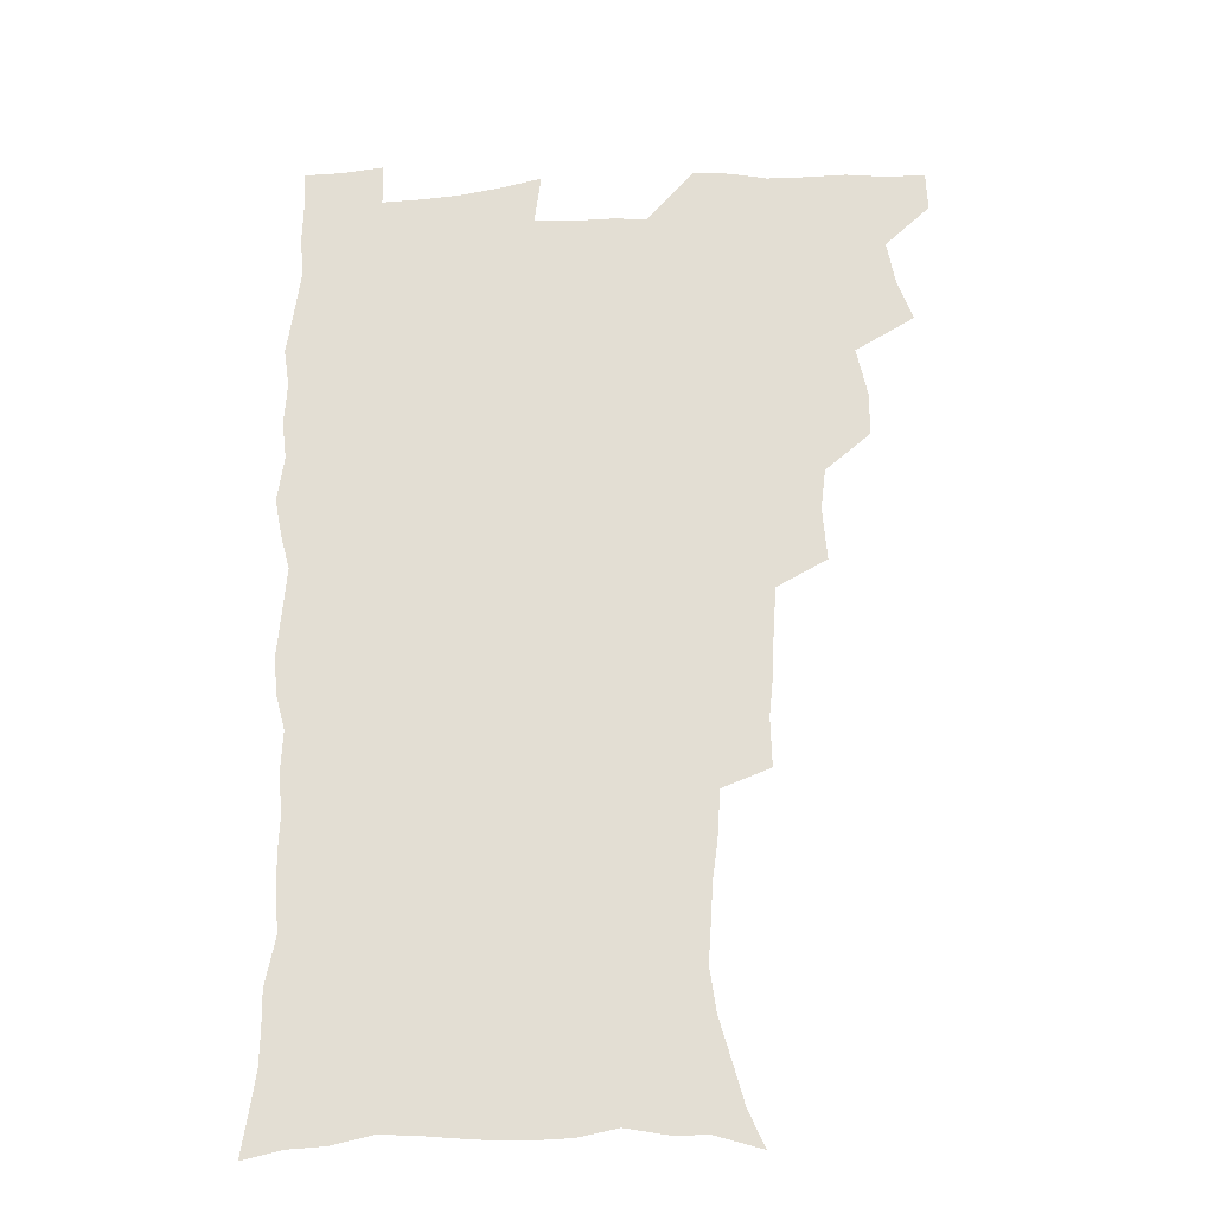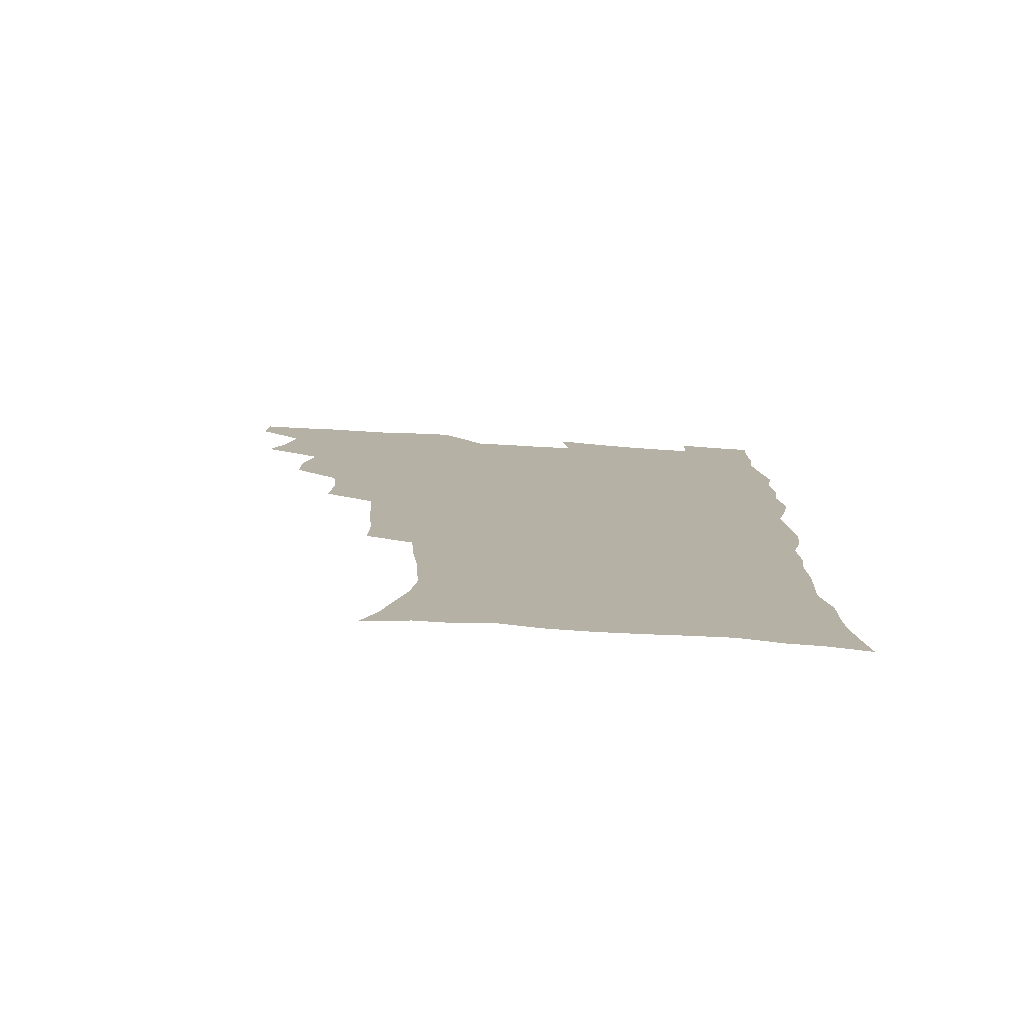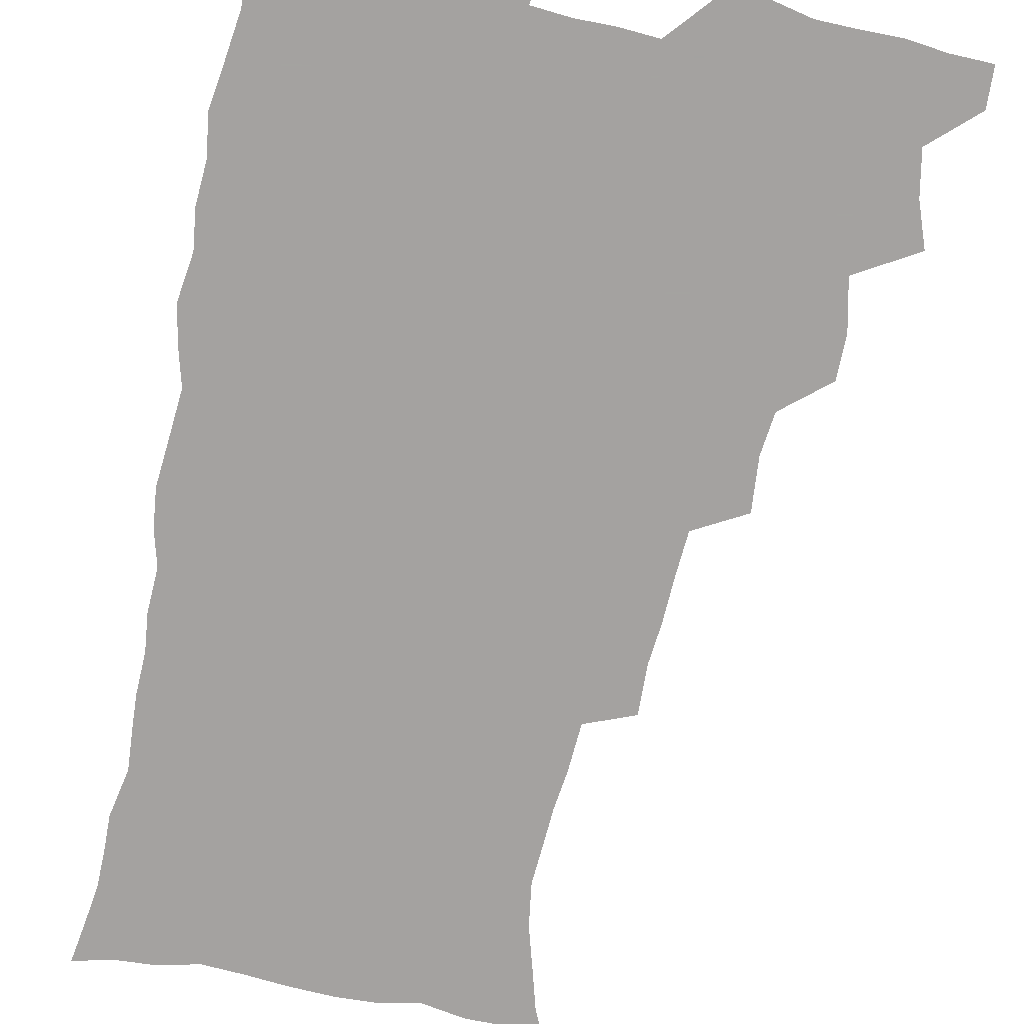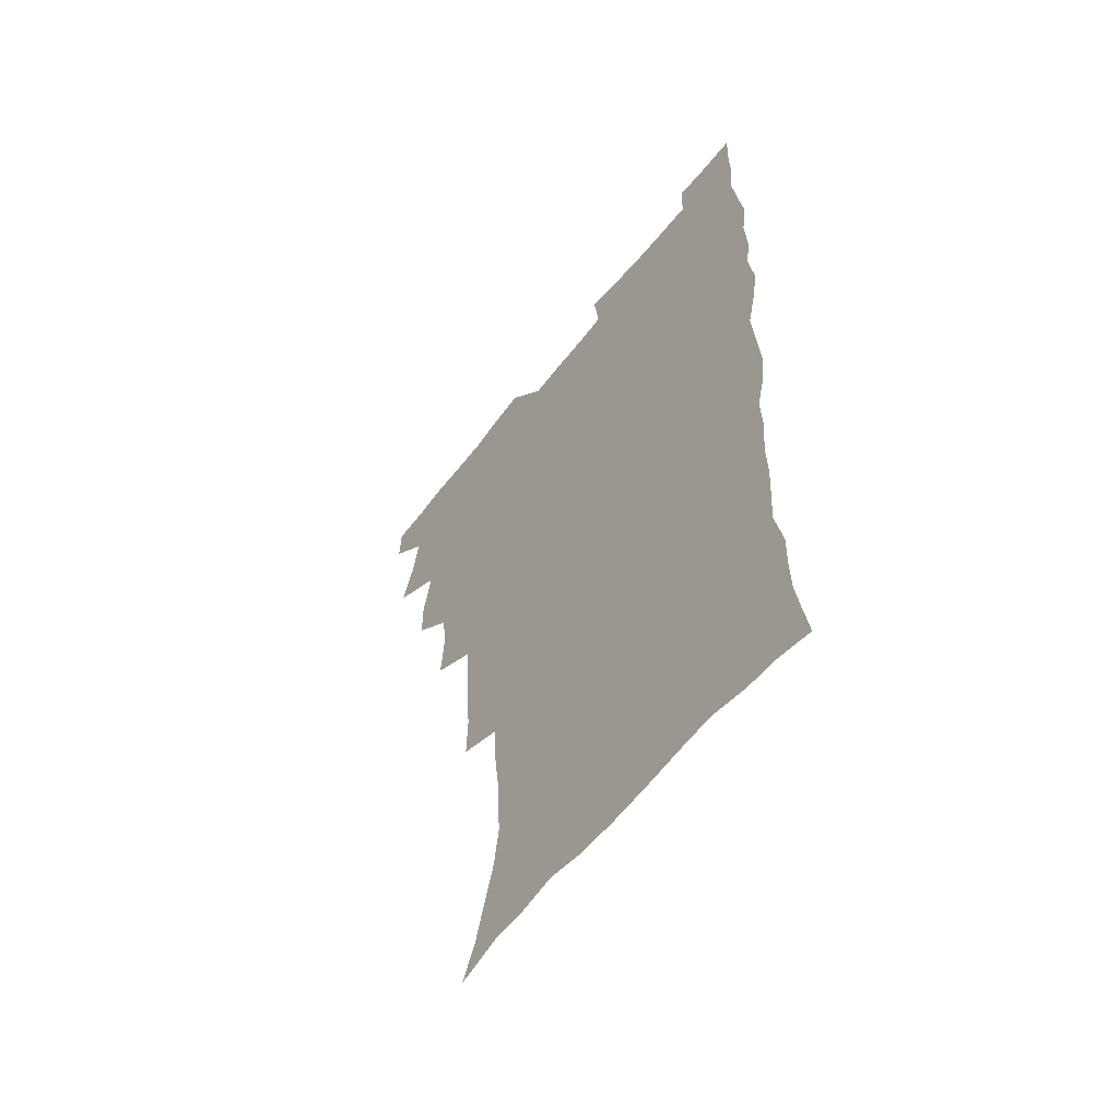
<metadata>
{"format":"obj","ext":"obj","renderer":"f3d","projection":"perspective","resolution":1024,"background":"white","views":[{"elev":-25.7,"azim":-174.8,"up":"+Y"},{"elev":-78.4,"azim":-3.5,"up":"+Y"},{"elev":-72.7,"azim":168.6,"up":"+Z"},{"elev":-58.4,"azim":52.3,"up":"+Y"}]}
</metadata>
<code>
v 480 539 0
v 480.6 553.9 0
v 488 490.6 0
v 493.9 506.9 0
v 497 523.5 0
v 497.3 538.5 0
v 496 554.3 0
v 506.3 442.3 0
v 506.2 458.8 0
v 510.3 477.7 0
v 514.3 494.4 0
v 512.1 508.6 0
v 513.9 523.7 0
v 513.1 538.5 0
v 510.7 556.1 0
v 523.5 392.1 0
v 525.1 412.2 0
v 523.3 428.1 0
v 527 447.5 0
v 527.2 463.6 0
v 526.8 478.9 0
v 528.2 494.5 0
v 529.1 509.6 0
v 529.2 523.9 0
v 528.4 538.2 0
v 525.9 556 0
v 545.4 313.4 0
v 545.9 332.1 0
v 544.3 347.7 0
v 543.6 364.7 0
v 542.4 381.8 0
v 541.7 399.1 0
v 541.6 416.4 0
v 544.6 435.6 0
v 542.8 449.6 0
v 544.2 465.8 0
v 544.9 481.1 0
v 543.5 495.4 0
v 544.2 509.9 0
v 543.8 524.5 0
v 542.7 539.2 0
v 540.6 556.3 0
v 551.1 182.2 0
v 557.3 196.2 0
v 561.2 210.4 0
v 566.1 227.5 0
v 568.5 244.1 0
v 567.6 258.1 0
v 566.6 273.3 0
v 564.7 288.2 0
v 563.6 306.3 0
v 563 324.3 0
v 561.6 339.7 0
v 560.8 355.9 0
v 559.8 371.8 0
v 559.1 388.2 0
v 559.4 405.4 0
v 559.2 421.6 0
v 559 436.9 0
v 560.8 453.6 0
v 559.5 467.3 0
v 560.1 482.2 0
v 561.2 496.5 0
v 559.5 510.8 0
v 558.3 525.5 0
v 557 540.8 0
v 554.8 559.4 0
v 568.8 187.5 0
v 571.2 199.7 0
v 578.9 220.2 0
v 581.2 236.4 0
v 581.8 251.9 0
v 581.6 267.3 0
v 580 281 0
v 578 295.2 0
v 578.6 314.8 0
v 577.8 330.9 0
v 577 346.1 0
v 576.6 362.2 0
v 574.9 376.5 0
v 575.3 393.6 0
v 574.1 407.8 0
v 575 424.6 0
v 574.4 439.1 0
v 574.8 454.3 0
v 574.9 468.8 0
v 575.2 483.2 0
v 574.7 497.1 0
v 575 510.9 0
v 573.6 525.2 0
v 572 541 0
v 569 560.8 0
v 581.3 187.5 0
v 589.5 208.3 0
v 593.7 227 0
v 594.1 241.1 0
v 595.6 259.4 0
v 594.4 272.5 0
v 593 286.3 0
v 592.8 303.6 0
v 591.7 318.3 0
v 590.4 332.5 0
v 591.6 351.6 0
v 590.6 365.4 0
v 589.6 380.1 0
v 589.5 395.9 0
v 589.6 411.3 0
v 589.8 426.7 0
v 589.1 440.7 0
v 589.2 455.3 0
v 590.1 470.4 0
v 589.7 483.8 0
v 589.2 497.6 0
v 588.8 511.5 0
v 587.7 526.2 0
v 586.8 540.6 0
v 597.7 190.4 0
v 603.4 210.2 0
v 606 228 0
v 606.9 244.4 0
v 607.2 260 0
v 606.5 274.1 0
v 606 290.1 0
v 605.5 305.8 0
v 605 322.2 0
v 605.2 339.2 0
v 604.3 351.2 0
v 604 367.7 0
v 603.7 383.1 0
v 604.1 399.3 0
v 603.5 412.4 0
v 603.7 427.6 0
v 603.4 441.8 0
v 603.3 456 0
v 603.5 470.1 0
v 603.7 484 0
v 603.9 497.8 0
v 603.2 511.8 0
v 601.9 526.8 0
v 601 541.6 0
v 612.5 187.4 0
v 617.7 212.7 0
v 619.2 230.5 0
v 619.4 245.7 0
v 619.6 262.2 0
v 619.1 276.6 0
v 618.5 291 0
v 618.3 308.4 0
v 618.2 325.3 0
v 617.8 340 0
v 617.4 353.2 0
v 617.3 368.9 0
v 617.1 383.7 0
v 617.1 399 0
v 616.9 412 0
v 617.3 428.6 0
v 617.1 442.2 0
v 617.4 456.9 0
v 617.6 470.7 0
v 617.5 484.1 0
v 617.6 498 0
v 617.6 511.7 0
v 617.6 525.5 0
v 615.9 541.5 0
v 628.9 186.8 0
v 631.3 211.5 0
v 632 230.7 0
v 632.1 247.2 0
v 632.1 263.4 0
v 631.7 277.9 0
v 631.4 294.1 0
v 631.1 309.2 0
v 630.9 325 0
v 630.6 339.8 0
v 630.5 354.3 0
v 630.4 369 0
v 630.4 384.8 0
v 630.4 398.8 0
v 630.5 413.4 0
v 630.7 428.9 0
v 630.8 442.4 0
v 631 456.7 0
v 631.2 470.5 0
v 631.3 484.2 0
v 631.5 498 0
v 631.6 511.7 0
v 631.5 525.3 0
v 630.2 542.7 0
v 627.9 561.9 0
v 645.4 187.6 0
v 645.3 212.7 0
v 644.9 230.7 0
v 644.9 245.7 0
v 644.5 263.1 0
v 644.4 278.7 0
v 644.1 293.9 0
v 643.6 310.6 0
v 643.6 325.1 0
v 643.6 339 0
v 643.6 353.4 0
v 643.5 369.6 0
v 643.6 384.3 0
v 643.7 398.7 0
v 643.9 413.3 0
v 644 428.3 0
v 644.4 442.2 0
v 644.6 456.5 0
v 645 470.3 0
v 645.3 484.7 0
v 645.5 498.2 0
v 645.6 511.6 0
v 645.5 525.9 0
v 645.3 541.3 0
v 643.9 558.5 0
v 661.7 189.1 0
v 659.4 211.5 0
v 658.3 228.9 0
v 657.5 245.5 0
v 659.1 257.3 0
v 657.1 277.1 0
v 656.8 292.6 0
v 656.5 308.1 0
v 656.2 324.2 0
v 656.3 339 0
v 656.5 353.4 0
v 656.6 368.5 0
v 656.8 383.2 0
v 657.4 397.2 0
v 657.5 412.3 0
v 658 426.5 0
v 658.1 441.3 0
v 658.8 455 0
v 658.8 469.9 0
v 659 483.9 0
v 659.2 497.9 0
v 659.7 511.9 0
v 659.9 526 0
v 660.2 540.1 0
v 659.6 556.1 0
v 677.2 190.1 0
v 673.9 209.3 0
v 671.3 228.7 0
v 671.6 242.4 0
v 671 257.8 0
v 669 278.3 0
v 669.5 291.4 0
v 668.7 308.5 0
v 668.7 323.3 0
v 669.2 337.4 0
v 669.9 351.4 0
v 669.5 367.5 0
v 670.4 381.2 0
v 670.9 395.6 0
v 672.4 409.1 0
v 672.4 424.2 0
v 672 439.9 0
v 672.8 454 0
v 673 468.6 0
v 672.6 483.9 0
v 673.3 497.5 0
v 673.8 511.4 0
v 674.4 525.8 0
v 674.6 540.3 0
v 674.9 555.1 0
v 693.5 186.5 0
v 688.9 206 0
v 684.7 226.7 0
v 684.7 240.9 0
v 683.4 257.6 0
v 683.5 272.4 0
v 682.3 289.2 0
v 682.8 303.4 0
v 681.3 320.8 0
v 683.4 333.4 0
v 683.6 348.3 0
v 684.8 362.4 0
v 684.5 378.2 0
v 685.3 392.6 0
v 686.4 406.8 0
v 686.2 422.6 0
v 687.4 436.7 0
v 687.3 452.1 0
v 687.7 466.9 0
v 687.4 482 0
v 688.3 496.2 0
v 688.4 510.9 0
v 688.9 525.3 0
v 689.3 539.6 0
v 689.8 554.7 0
v 690.1 571.2 0
v 707.6 185.7 0
v 703.6 203.3 0
v 701.8 219 0
v 700.1 235.1 0
v 697.4 252.9 0
v 697.4 267.5 0
v 697.3 282.6 0
v 696.8 298.3 0
v 697.9 312.6 0
v 698.2 327.6 0
v 699 342.3 0
v 701.1 356 0
v 701.1 371.8 0
v 700.8 387.8 0
v 701.5 403 0
v 701.4 418.9 0
v 701.5 434.3 0
v 703.9 448.2 0
v 703.9 463.7 0
v 702 480.3 0
v 704 494.2 0
v 703.9 509.5 0
v 703.6 524.8 0
v 703.8 539.1 0
v 705.1 554.4 0
v 705.7 569.5 0
v 722.6 182.3 0
v 720.1 197.5 0
v 717.9 212.8 0
v 717.6 226.3 0
v 717.8 240.2 0
v 714.1 258.6 0
v 715 272.2 0
v 715.8 286.6 0
v 715.2 302.7 0
v 716.7 317 0
v 715.9 333.8 0
v 719.3 346.9 0
v 720.9 361.6 0
v 719.3 379.3 0
v 717.8 397.2 0
v 721.4 410.9 0
v 724.2 425.4 0
v 721.6 443.3 0
v 723.4 458 0
v 722.3 474.6 0
v 724.5 489.2 0
v 721.9 506.4 0
v 719.5 523.8 0
v 720.9 538.9 0
v 720.5 554.1 0
v 721 569.3 0
f 5 6 1
f 1 6 2
f 6 7 2
f 10 11 3
f 3 11 4
f 11 12 4
f 4 12 5
f 12 13 5
f 5 13 6
f 13 14 6
f 6 14 7
f 14 15 7
f 18 19 8
f 8 19 9
f 19 20 9
f 9 20 10
f 20 21 10
f 10 21 11
f 21 22 11
f 11 22 12
f 22 23 12
f 12 23 13
f 23 24 13
f 13 24 14
f 24 25 14
f 14 25 15
f 25 26 15
f 31 32 16
f 16 32 17
f 32 33 17
f 17 33 18
f 33 34 18
f 18 34 19
f 34 35 19
f 19 35 20
f 35 36 20
f 20 36 21
f 36 37 21
f 21 37 22
f 37 38 22
f 22 38 23
f 38 39 23
f 23 39 24
f 39 40 24
f 24 40 25
f 40 41 25
f 25 41 26
f 41 42 26
f 51 52 27
f 27 52 28
f 52 53 28
f 28 53 29
f 53 54 29
f 29 54 30
f 54 55 30
f 30 55 31
f 55 56 31
f 31 56 32
f 56 57 32
f 32 57 33
f 57 58 33
f 33 58 34
f 58 59 34
f 34 59 35
f 59 60 35
f 35 60 36
f 60 61 36
f 36 61 37
f 61 62 37
f 37 62 38
f 62 63 38
f 38 63 39
f 63 64 39
f 39 64 40
f 64 65 40
f 40 65 41
f 65 66 41
f 41 66 42
f 66 67 42
f 43 68 44
f 68 69 44
f 44 69 45
f 69 70 45
f 45 70 46
f 70 71 46
f 46 71 47
f 71 72 47
f 47 72 48
f 72 73 48
f 48 73 49
f 73 74 49
f 49 74 50
f 74 75 50
f 50 75 51
f 75 76 51
f 51 76 52
f 76 77 52
f 52 77 53
f 77 78 53
f 53 78 54
f 78 79 54
f 54 79 55
f 79 80 55
f 55 80 56
f 80 81 56
f 56 81 57
f 81 82 57
f 57 82 58
f 82 83 58
f 58 83 59
f 83 84 59
f 59 84 60
f 84 85 60
f 60 85 61
f 85 86 61
f 61 86 62
f 86 87 62
f 62 87 63
f 87 88 63
f 63 88 64
f 88 89 64
f 64 89 65
f 89 90 65
f 65 90 66
f 90 91 66
f 66 91 67
f 91 92 67
f 68 93 69
f 93 94 69
f 69 94 70
f 94 95 70
f 70 95 71
f 95 96 71
f 71 96 72
f 96 97 72
f 72 97 73
f 97 98 73
f 73 98 74
f 98 99 74
f 74 99 75
f 99 100 75
f 75 100 76
f 100 101 76
f 76 101 77
f 101 102 77
f 77 102 78
f 102 103 78
f 78 103 79
f 103 104 79
f 79 104 80
f 104 105 80
f 80 105 81
f 105 106 81
f 81 106 82
f 106 107 82
f 82 107 83
f 107 108 83
f 83 108 84
f 108 109 84
f 84 109 85
f 109 110 85
f 85 110 86
f 110 111 86
f 86 111 87
f 111 112 87
f 87 112 88
f 112 113 88
f 88 113 89
f 113 114 89
f 89 114 90
f 114 115 90
f 90 115 91
f 115 116 91
f 91 116 92
f 93 117 94
f 117 118 94
f 94 118 95
f 118 119 95
f 95 119 96
f 119 120 96
f 96 120 97
f 120 121 97
f 97 121 98
f 121 122 98
f 98 122 99
f 122 123 99
f 99 123 100
f 123 124 100
f 100 124 101
f 124 125 101
f 101 125 102
f 125 126 102
f 102 126 103
f 126 127 103
f 103 127 104
f 127 128 104
f 104 128 105
f 128 129 105
f 105 129 106
f 129 130 106
f 106 130 107
f 130 131 107
f 107 131 108
f 131 132 108
f 108 132 109
f 132 133 109
f 109 133 110
f 133 134 110
f 110 134 111
f 134 135 111
f 111 135 112
f 135 136 112
f 112 136 113
f 136 137 113
f 113 137 114
f 137 138 114
f 114 138 115
f 138 139 115
f 115 139 116
f 139 140 116
f 117 141 118
f 141 142 118
f 118 142 119
f 142 143 119
f 119 143 120
f 143 144 120
f 120 144 121
f 144 145 121
f 121 145 122
f 145 146 122
f 122 146 123
f 146 147 123
f 123 147 124
f 147 148 124
f 124 148 125
f 148 149 125
f 125 149 126
f 149 150 126
f 126 150 127
f 150 151 127
f 127 151 128
f 151 152 128
f 128 152 129
f 152 153 129
f 129 153 130
f 153 154 130
f 130 154 131
f 154 155 131
f 131 155 132
f 155 156 132
f 132 156 133
f 156 157 133
f 133 157 134
f 157 158 134
f 134 158 135
f 158 159 135
f 135 159 136
f 159 160 136
f 136 160 137
f 160 161 137
f 137 161 138
f 161 162 138
f 138 162 139
f 162 163 139
f 139 163 140
f 163 164 140
f 141 165 142
f 165 166 142
f 142 166 143
f 166 167 143
f 143 167 144
f 167 168 144
f 144 168 145
f 168 169 145
f 145 169 146
f 169 170 146
f 146 170 147
f 170 171 147
f 147 171 148
f 171 172 148
f 148 172 149
f 172 173 149
f 149 173 150
f 173 174 150
f 150 174 151
f 174 175 151
f 151 175 152
f 175 176 152
f 152 176 153
f 176 177 153
f 153 177 154
f 177 178 154
f 154 178 155
f 178 179 155
f 155 179 156
f 179 180 156
f 156 180 157
f 180 181 157
f 157 181 158
f 181 182 158
f 158 182 159
f 182 183 159
f 159 183 160
f 183 184 160
f 160 184 161
f 184 185 161
f 161 185 162
f 185 186 162
f 162 186 163
f 186 187 163
f 163 187 164
f 187 188 164
f 165 190 166
f 190 191 166
f 166 191 167
f 191 192 167
f 167 192 168
f 192 193 168
f 168 193 169
f 193 194 169
f 169 194 170
f 194 195 170
f 170 195 171
f 195 196 171
f 171 196 172
f 196 197 172
f 172 197 173
f 197 198 173
f 173 198 174
f 198 199 174
f 174 199 175
f 199 200 175
f 175 200 176
f 200 201 176
f 176 201 177
f 201 202 177
f 177 202 178
f 202 203 178
f 178 203 179
f 203 204 179
f 179 204 180
f 204 205 180
f 180 205 181
f 205 206 181
f 181 206 182
f 206 207 182
f 182 207 183
f 207 208 183
f 183 208 184
f 208 209 184
f 184 209 185
f 209 210 185
f 185 210 186
f 210 211 186
f 186 211 187
f 211 212 187
f 187 212 188
f 212 213 188
f 188 213 189
f 213 214 189
f 190 215 191
f 215 216 191
f 191 216 192
f 216 217 192
f 192 217 193
f 217 218 193
f 193 218 194
f 218 219 194
f 194 219 195
f 219 220 195
f 195 220 196
f 220 221 196
f 196 221 197
f 221 222 197
f 197 222 198
f 222 223 198
f 198 223 199
f 223 224 199
f 199 224 200
f 224 225 200
f 200 225 201
f 225 226 201
f 201 226 202
f 226 227 202
f 202 227 203
f 227 228 203
f 203 228 204
f 228 229 204
f 204 229 205
f 229 230 205
f 205 230 206
f 230 231 206
f 206 231 207
f 231 232 207
f 207 232 208
f 232 233 208
f 208 233 209
f 233 234 209
f 209 234 210
f 234 235 210
f 210 235 211
f 235 236 211
f 211 236 212
f 236 237 212
f 212 237 213
f 237 238 213
f 213 238 214
f 238 239 214
f 215 240 216
f 240 241 216
f 216 241 217
f 241 242 217
f 217 242 218
f 242 243 218
f 218 243 219
f 243 244 219
f 219 244 220
f 244 245 220
f 220 245 221
f 245 246 221
f 221 246 222
f 246 247 222
f 222 247 223
f 247 248 223
f 223 248 224
f 248 249 224
f 224 249 225
f 249 250 225
f 225 250 226
f 250 251 226
f 226 251 227
f 251 252 227
f 227 252 228
f 252 253 228
f 228 253 229
f 253 254 229
f 229 254 230
f 254 255 230
f 230 255 231
f 255 256 231
f 231 256 232
f 256 257 232
f 232 257 233
f 257 258 233
f 233 258 234
f 258 259 234
f 234 259 235
f 259 260 235
f 235 260 236
f 260 261 236
f 236 261 237
f 261 262 237
f 237 262 238
f 262 263 238
f 238 263 239
f 263 264 239
f 240 265 241
f 265 266 241
f 241 266 242
f 266 267 242
f 242 267 243
f 267 268 243
f 243 268 244
f 268 269 244
f 244 269 245
f 269 270 245
f 245 270 246
f 270 271 246
f 246 271 247
f 271 272 247
f 247 272 248
f 272 273 248
f 248 273 249
f 273 274 249
f 249 274 250
f 274 275 250
f 250 275 251
f 275 276 251
f 251 276 252
f 276 277 252
f 252 277 253
f 277 278 253
f 253 278 254
f 278 279 254
f 254 279 255
f 279 280 255
f 255 280 256
f 280 281 256
f 256 281 257
f 281 282 257
f 257 282 258
f 282 283 258
f 258 283 259
f 283 284 259
f 259 284 260
f 284 285 260
f 260 285 261
f 285 286 261
f 261 286 262
f 286 287 262
f 262 287 263
f 287 288 263
f 263 288 264
f 288 289 264
f 265 291 266
f 291 292 266
f 266 292 267
f 292 293 267
f 267 293 268
f 293 294 268
f 268 294 269
f 294 295 269
f 269 295 270
f 295 296 270
f 270 296 271
f 296 297 271
f 271 297 272
f 297 298 272
f 272 298 273
f 298 299 273
f 273 299 274
f 299 300 274
f 274 300 275
f 300 301 275
f 275 301 276
f 301 302 276
f 276 302 277
f 302 303 277
f 277 303 278
f 303 304 278
f 278 304 279
f 304 305 279
f 279 305 280
f 305 306 280
f 280 306 281
f 306 307 281
f 281 307 282
f 307 308 282
f 282 308 283
f 308 309 283
f 283 309 284
f 309 310 284
f 284 310 285
f 310 311 285
f 285 311 286
f 311 312 286
f 286 312 287
f 312 313 287
f 287 313 288
f 313 314 288
f 288 314 289
f 314 315 289
f 289 315 290
f 315 316 290
f 291 317 292
f 317 318 292
f 292 318 293
f 318 319 293
f 293 319 294
f 319 320 294
f 294 320 295
f 320 321 295
f 295 321 296
f 321 322 296
f 296 322 297
f 322 323 297
f 297 323 298
f 323 324 298
f 298 324 299
f 324 325 299
f 299 325 300
f 325 326 300
f 300 326 301
f 326 327 301
f 301 327 302
f 327 328 302
f 302 328 303
f 328 329 303
f 303 329 304
f 329 330 304
f 304 330 305
f 330 331 305
f 305 331 306
f 331 332 306
f 306 332 307
f 332 333 307
f 307 333 308
f 333 334 308
f 308 334 309
f 334 335 309
f 309 335 310
f 335 336 310
f 310 336 311
f 336 337 311
f 311 337 312
f 337 338 312
f 312 338 313
f 338 339 313
f 313 339 314
f 339 340 314
f 314 340 315
f 340 341 315
f 315 341 316
f 341 342 316

</code>
